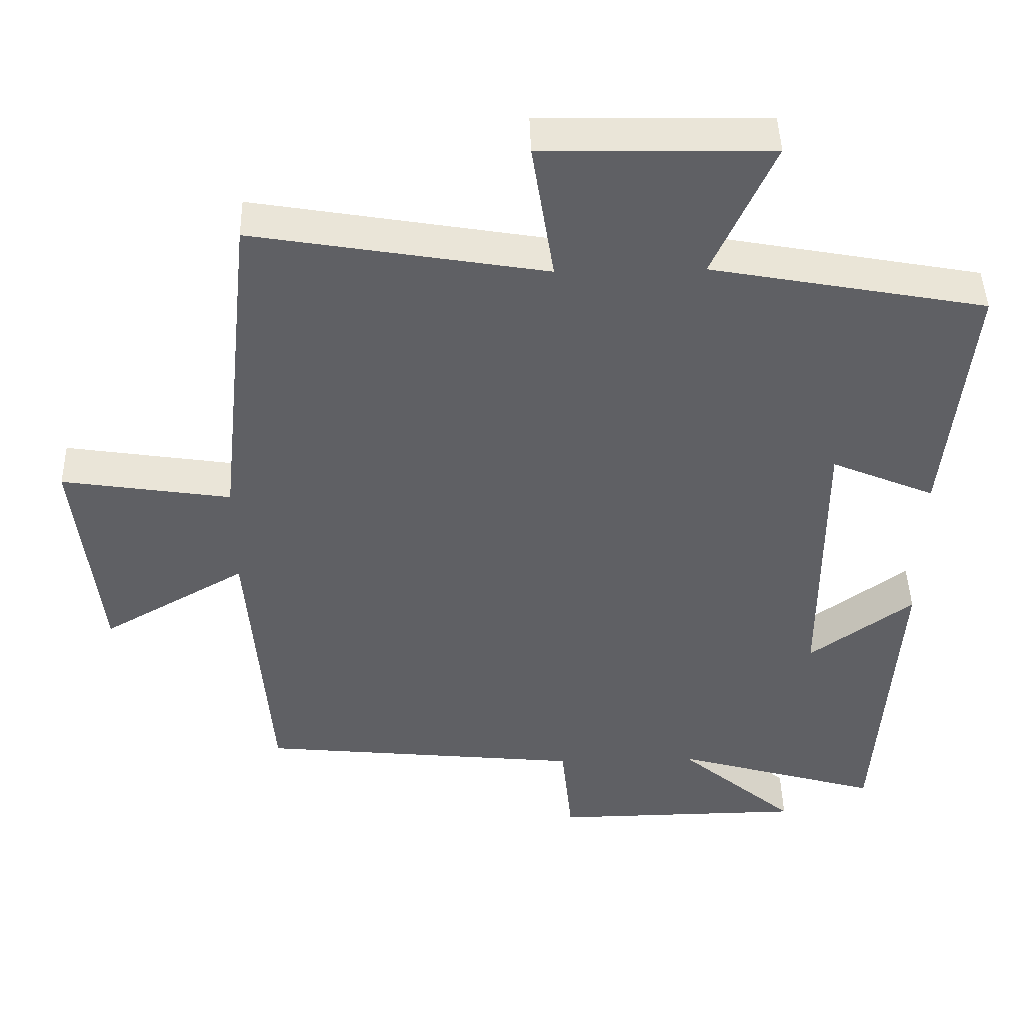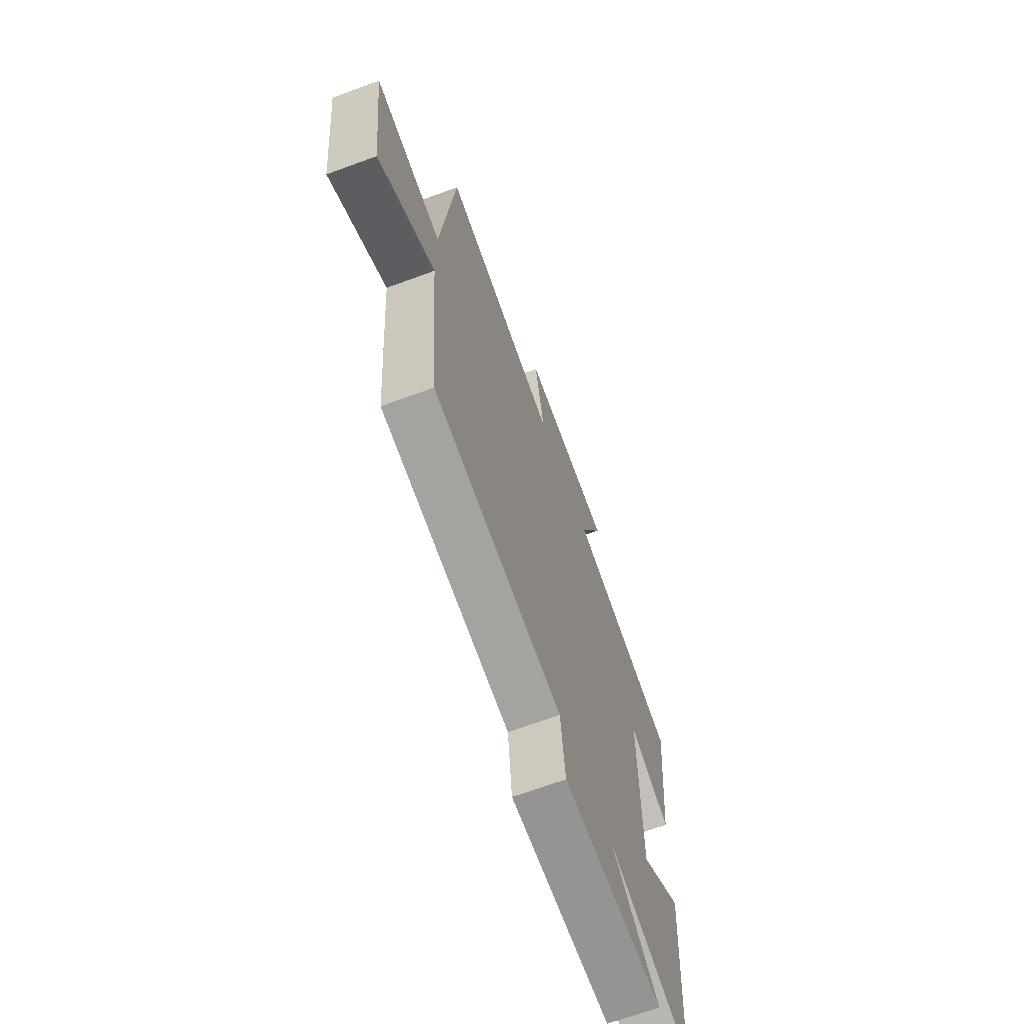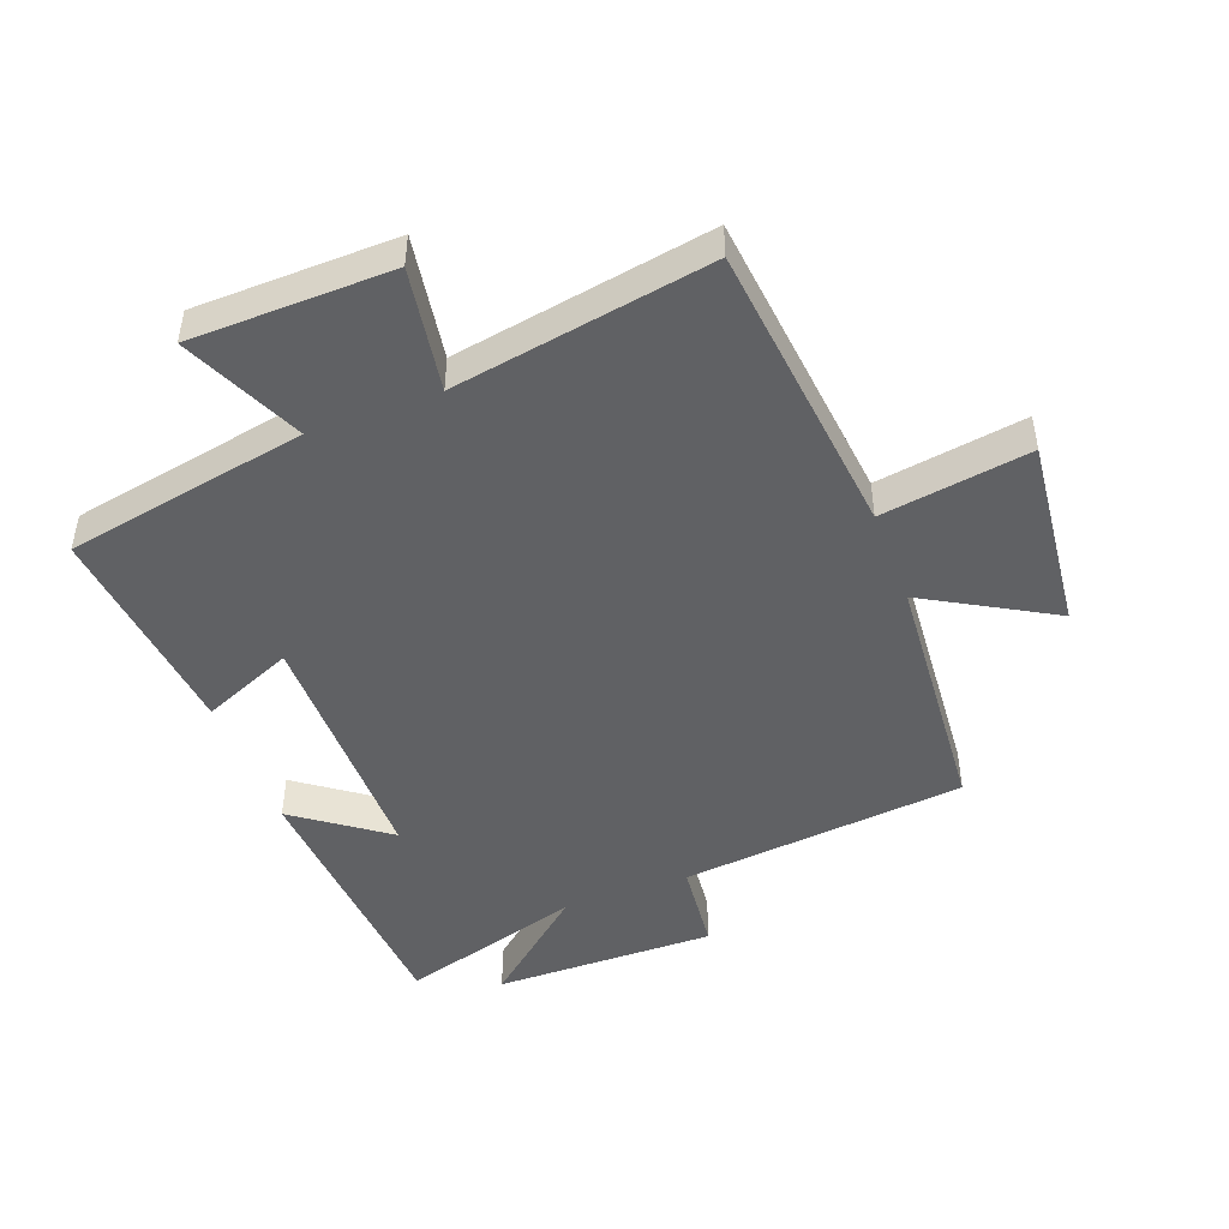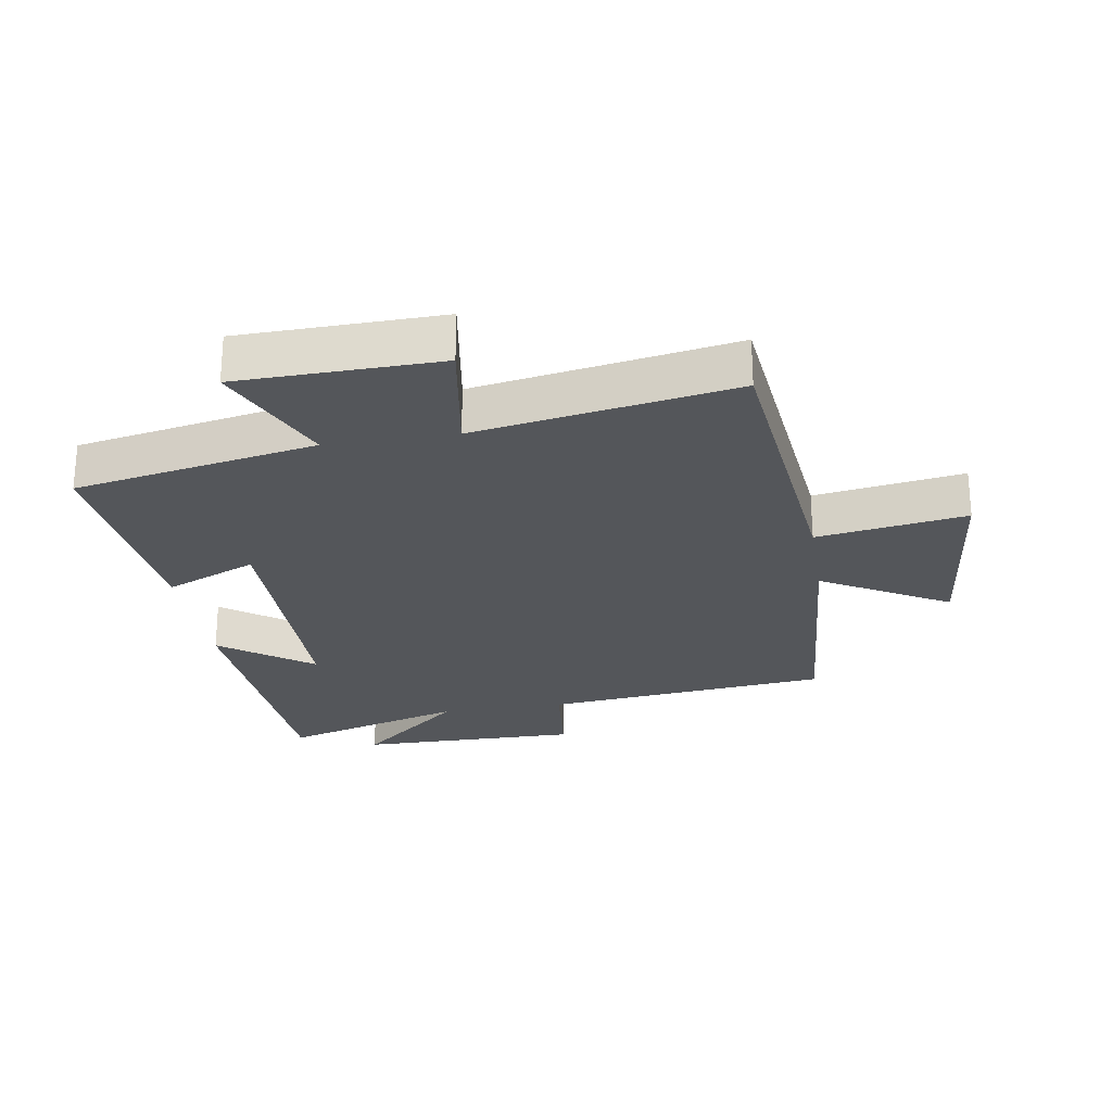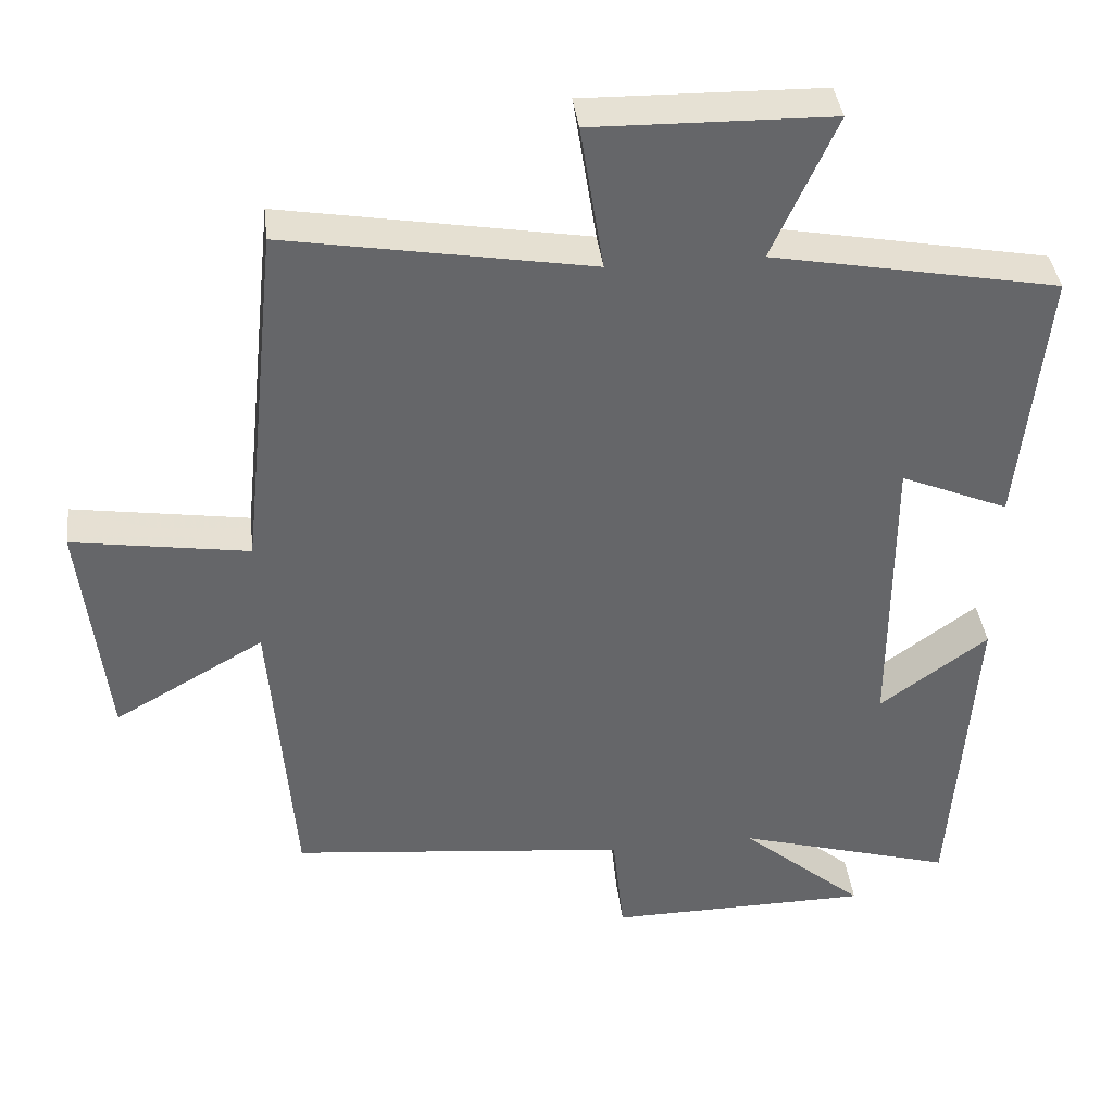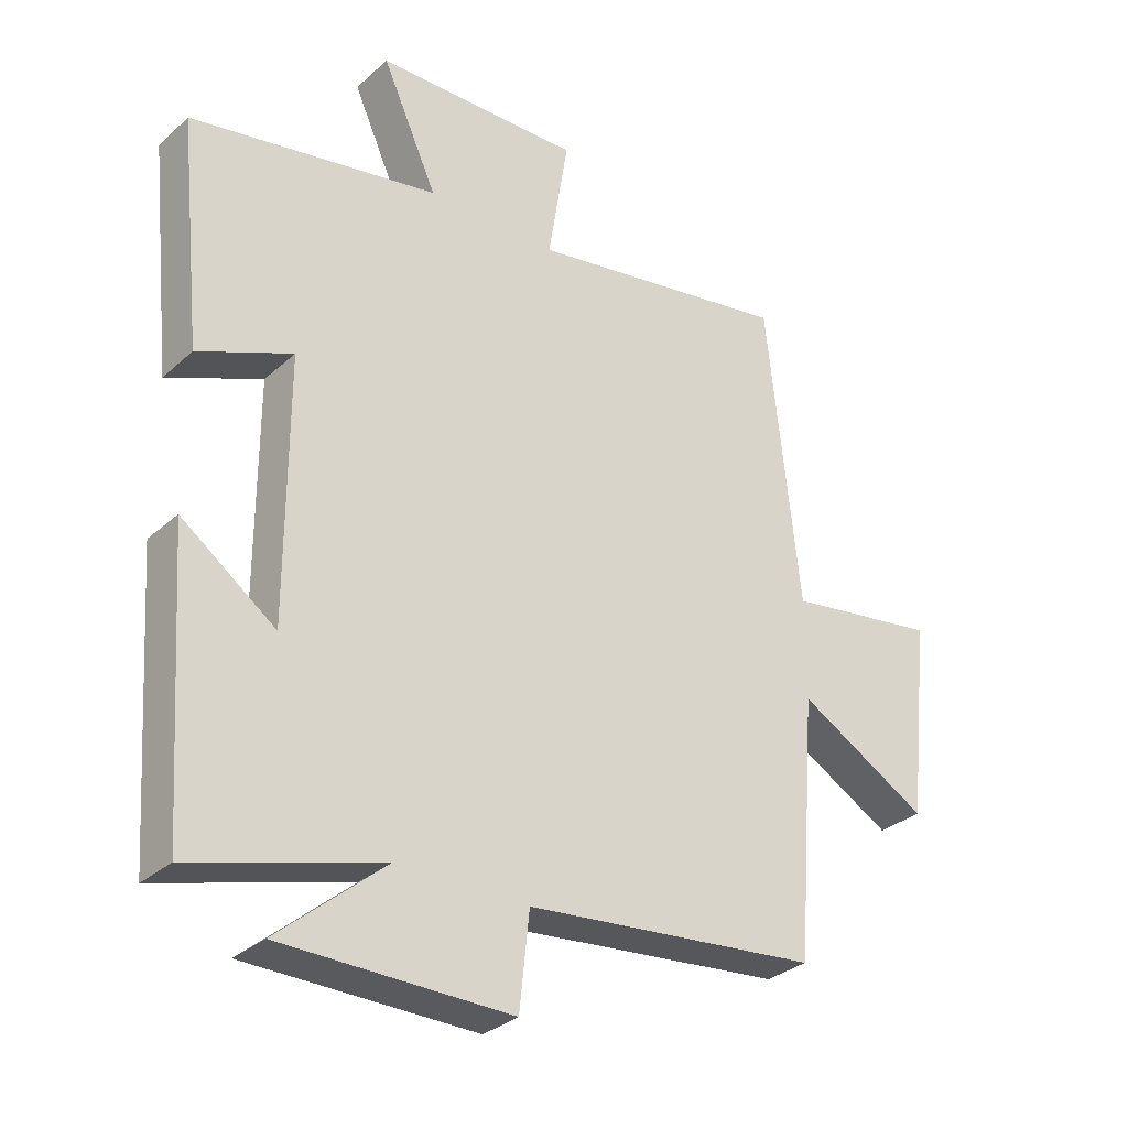
<metadata>
{"format":"obj","ext":"obj","renderer":"f3d","projection":"perspective","resolution":1024,"background":"white","views":[{"elev":44.6,"azim":178.5,"up":"+Z"},{"elev":-67.8,"azim":110.2,"up":"+Z"},{"elev":-47.0,"azim":20.7,"up":"+Y"},{"elev":-25.6,"azim":9.2,"up":"+Y"},{"elev":38.7,"azim":173.3,"up":"+Z"},{"elev":-31.3,"azim":-38.5,"up":"+Z"}]}
</metadata>
<code>
v -0.47 0.07 -0.584
v -0.5 0.07 -0.15
v -0.356 0.07 -0.255
v -0.356 0.07 0.143
v -0.5 0.07 0.082
v -0.536 0.07 0.429
v -0.155 0.07 0.5
v -0.24 0.07 0.689
v 0.076 0.07 0.695
v 0.045 0.07 0.5
v 0.45 0.07 0.569
v 0.5 0.07 0.1
v 0.734 0.07 0.136
v 0.7 0.07 -0.17
v 0.5 0.07 -0.056
v 0.469 0.07 -0.454
v 0.019 0.07 -0.5
v 0.004 0.07 -0.644
v -0.346 0.07 -0.64
v -0.181 0.07 -0.5
v -0.47 0 -0.584
v -0.5 0 -0.15
v -0.356 0 -0.255
v -0.356 0 0.143
v -0.5 0 0.082
v -0.536 0 0.429
v -0.155 0 0.5
v -0.24 0 0.689
v 0.076 0 0.695
v 0.045 0 0.5
v 0.45 0 0.569
v 0.5 0 0.1
v 0.734 0 0.136
v 0.7 0 -0.17
v 0.5 0 -0.056
v 0.469 0 -0.454
v 0.019 0 -0.5
v 0.004 0 -0.644
v -0.346 0 -0.64
v -0.181 0 -0.5
f 17 18 19 20
f 15 16 17 20
f 15 20 1
f 12 13 14 15
f 10 11 12 15
f 10 15 1
f 7 8 9 10
f 4 5 6 7
f 3 4 7 10
f 1 2 3
f 1 3 10
f 40 39 38 37
f 40 37 36 35
f 21 40 35
f 35 34 33 32
f 35 32 31 30
f 21 35 30
f 30 29 28 27
f 27 26 25 24
f 30 27 24 23
f 23 22 21
f 30 23 21
f 1 21 22 2
f 2 22 23 3
f 3 23 24 4
f 4 24 25 5
f 5 25 26 6
f 6 26 27 7
f 7 27 28 8
f 8 28 29 9
f 9 29 30 10
f 10 30 31 11
f 11 31 32 12
f 12 32 33 13
f 13 33 34 14
f 14 34 35 15
f 15 35 36 16
f 16 36 37 17
f 17 37 38 18
f 18 38 39 19
f 19 39 40 20
f 20 40 21 1

</code>
